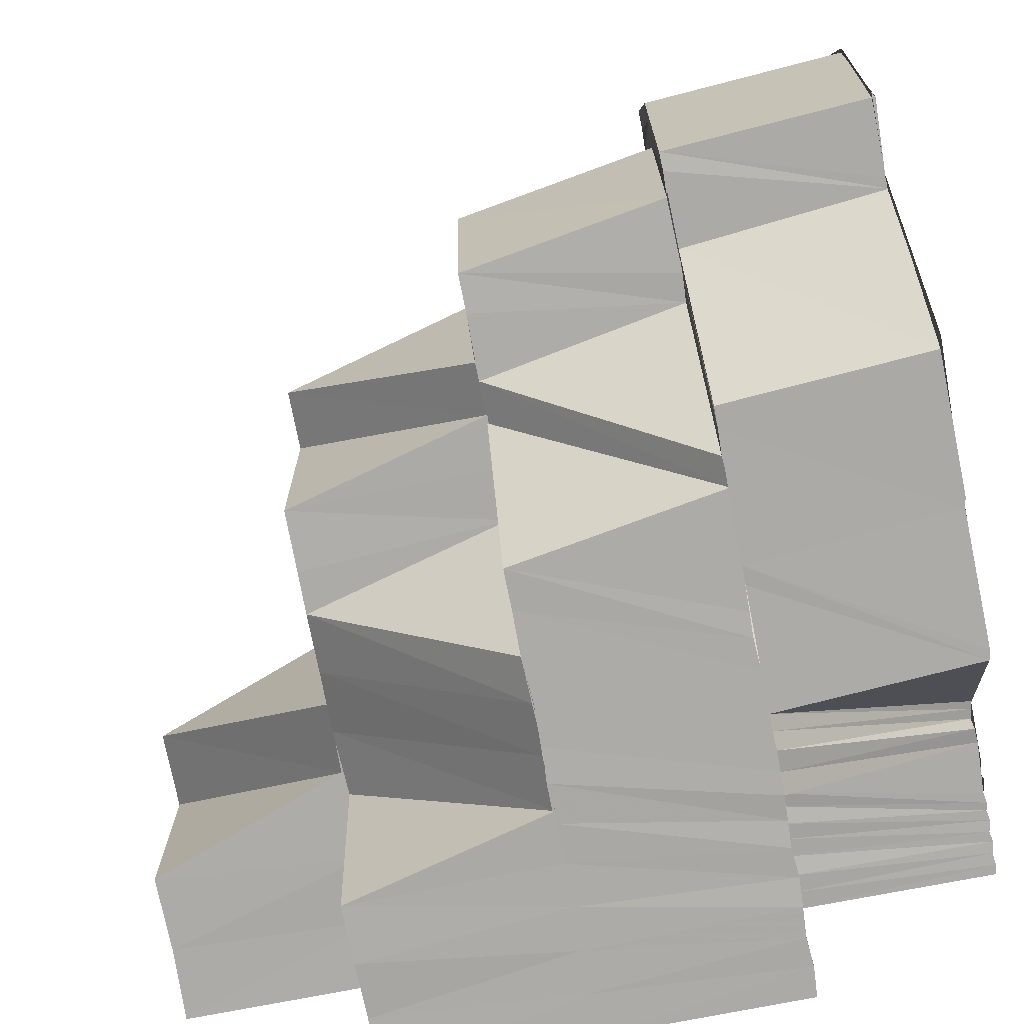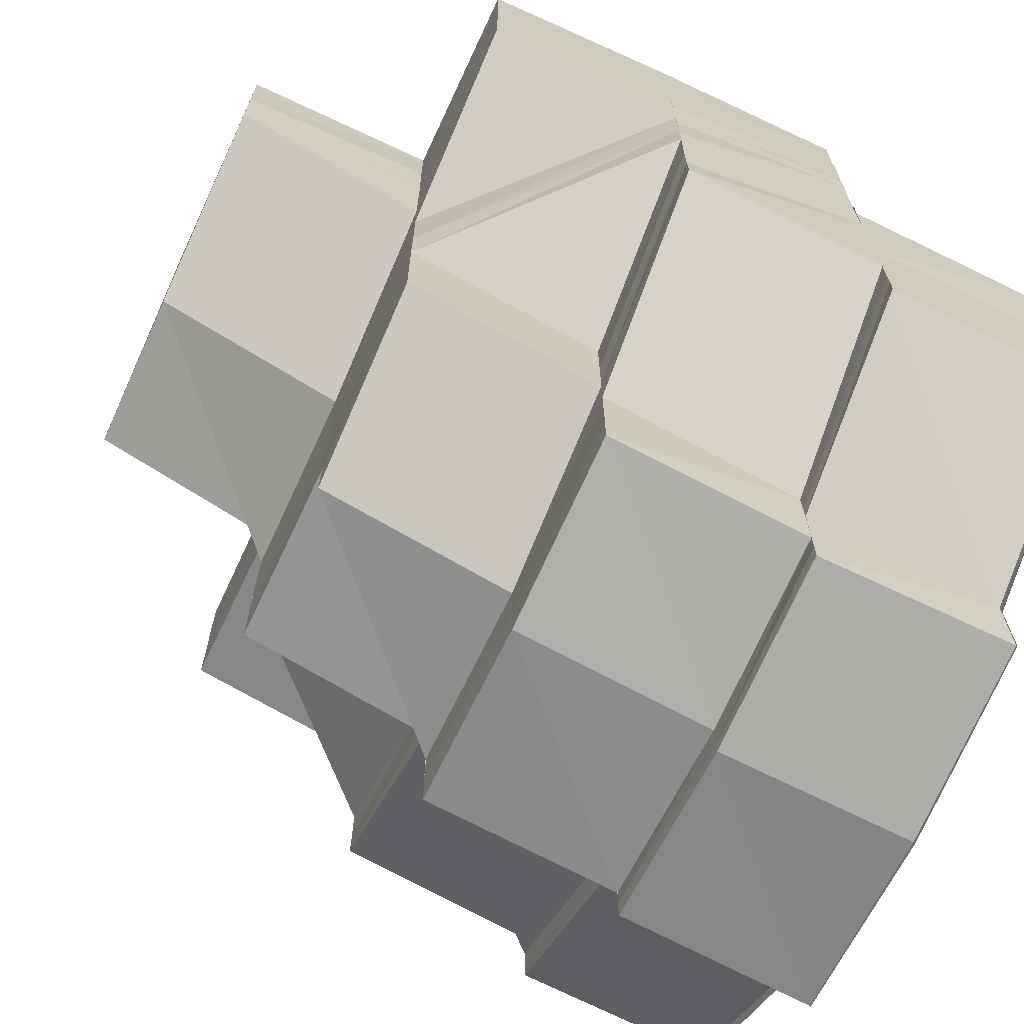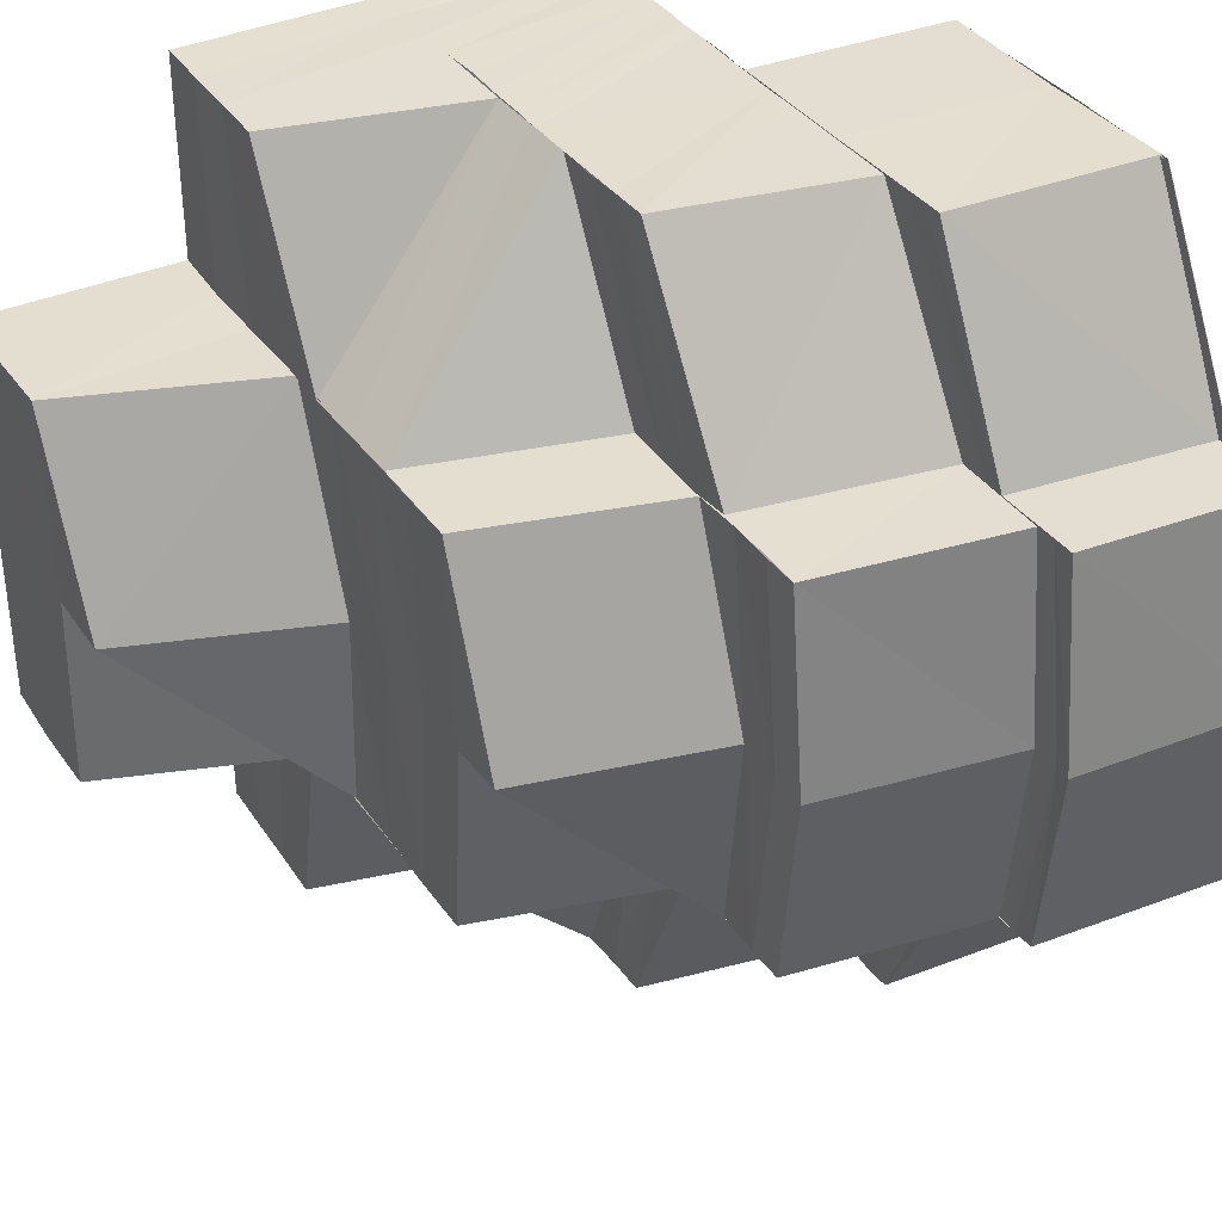
<metadata>
{"format":"obj","ext":"obj","renderer":"f3d","projection":"perspective","resolution":1024,"background":"white","views":[{"elev":-76.2,"azim":-169.1,"up":"+Y"},{"elev":-68.8,"azim":155.0,"up":"+Z"},{"elev":36.2,"azim":150.0,"up":"+Y"}]}
</metadata>
<code>
o 15342
v 2210 1869 14.3
v 2210 1869 14.3
v 2210 1869 14.3
v 2210 1869 14.3
v 2210 1869 14.3
v 2210 1869 14.3
v 2210 1869 14.3
v 2210 1869 14.3
v 2210 1869 14.3
v 2210 1869 14.3
v 2210 1869 14.3
v 2210 1869 14.3
v 2210 1869 14.3
v 2210 1869 14.3
v 2210 1869 14.3
v 2210 1869 14.3
v 2210 1869 14.3
v 2210 1869 14.3
v 2210 1869 14.3
v 2210 1869 14.3
v 2210 1869 14.3
v 2210 1869 14.3
v 2210 1869 14.3
v 2210 1869 14.3
v 2210 1869 14.3
v 2210 1869 14.3
v 2210 1869 14.31
v 2210 1869 14.3
v 2210 1869 14.31
v 2210 1869 14.3
v 2210 1869 14.3
v 2210 1869 14.3
v 2210 1869 14.3
v 2210 1869 14.3
v 2210 1869 14.31
v 2210 1869 14.3
v 2210 1869 14.3
v 2210 1869 14.31
v 2210 1869 14.3
v 2210 1869 14.3
v 2210 1869 14.3
v 2210 1869 14.3
v 2210 1869 14.3
v 2210 1869 14.31
v 2210 1869 14.3
v 2210 1869 14.3
v 2210 1869 14.3
v 2210 1869 14.3
v 2210 1869 14.31
v 2210 1869 14.31
v 2210 1869 14.3
v 2210 1869 14.31
v 2210 1869 14.3
v 2210 1869 14.3
v 2210 1869 14.32
v 2210 1869 14.32
v 2210 1869 14.32
v 2210 1869 14.3
v 2210 1869 14.31
v 2210 1869 14.31
v 2210 1869 14.3
v 2210 1869 14.33
v 2210 1869 14.32
v 2210 1869 14.33
v 2210 1869 14.32
v 2210 1869 14.33
v 2210 1869 14.32
v 2210 1869 14.33
v 2210 1869 14.32
v 2210 1869 14.33
v 2210 1869 14.32
v 2210 1869 14.33
v 2210 1869 14.33
v 2210 1869 14.33
v 2210 1869 14.33
v 2210 1869 14.33
v 2210 1869 14.33
v 2210 1869 14.33
v 2210 1869 14.33
v 2210 1869 14.33
v 2210 1869 14.33
v 2210 1869 14.33
v 2210 1869 14.33
v 2210 1869 14.33
v 2210 1869 14.33
v 2210 1869 14.33
v 2210 1869 14.33
v 2210 1869 14.33
v 2210 1869 14.33
v 2210 1869 14.33
v 2210 1869 14.34
v 2210 1869 14.33
v 2210 1869 14.33
v 2210 1869 14.34
v 2210 1869 14.33
v 2210 1869 14.33
v 2210 1869 14.33
v 2210 1869 14.33
v 2210 1869 14.33
v 2210 1869 14.33
v 2210 1869 14.34
v 2210 1869 14.33
v 2210 1869 14.34
v 2210 1869 14.33
v 2210 1869 14.33
v 2210 1869 14.33
v 2210 1869 14.33
v 2210 1869 14.33
v 2210 1869 14.33
v 2210 1869 14.34
v 2210 1869 14.33
v 2210 1869 14.34
v 2210 1869 14.34
v 2210 1869 14.34
v 2210 1869 14.34
v 2210 1869 14.34
v 2210 1869 14.34
v 2210 1869 14.34
v 2210 1869 14.34
v 2210 1869 14.34
v 2210 1869 14.34
v 2210 1869 14.34
v 2210 1869 14.34
v 2210 1869 14.34
v 2210 1869 14.34
v 2210 1869 14.34
v 2210 1869 14.34
v 2210 1869 14.34
v 2210 1869 14.33
v 2210 1869 14.33
v 2210 1869 14.33
v 2210 1869 14.33
v 2210 1869 14.33
v 2210 1869 14.33
v 2210 1869 14.33
v 2210 1869 14.33
v 2210 1869 14.33
v 2210 1869 14.33
v 2210 1869 14.33
v 2210 1869 14.33
v 2210 1869 14.33
v 2210 1869 14.33
v 2210 1869 14.33
v 2210 1869 14.33
v 2210 1869 14.33
v 2210 1869 14.33
v 2210 1869 14.33
v 2210 1869 14.33
v 2210 1869 14.33
v 2210 1869 14.33
v 2210 1869 14.33
v 2210 1869 14.34
v 2210 1869 14.33
v 2210 1869 14.33
v 2210 1869 14.34
v 2210 1869 14.34
v 2210 1869 14.34
v 2210 1869 14.34
v 2210 1869 14.34
v 2210 1869 14.34
v 2210 1869 14.34
v 2210 1869 14.34
v 2210 1869 14.34
v 2210 1869 14.34
v 2210 1869 14.34
v 2210 1869 14.34
v 2210 1869 14.34
v 2210 1869 14.34
v 2210 1869 14.33
v 2210 1869 14.34
v 2210 1869 14.33
v 2210 1869 14.33
v 2210 1869 14.33
v 2210 1869 14.33
v 2210 1869 14.33
v 2210 1869 14.33
v 2210 1869 14.33
v 2210 1869 14.34
v 2210 1869 14.34
v 2210 1869 14.33
v 2210 1869 14.33
v 2210 1869 14.33
v 2210 1869 14.33
v 2210 1869 14.33
v 2210 1869 14.34
v 2210 1869 14.33
v 2210 1869 14.33
v 2210 1869 14.33
v 2210 1869 14.32
v 2210 1869 14.32
v 2210 1869 14.32
v 2210 1869 14.32
v 2210 1869 14.32
v 2210 1869 14.32
v 2210 1869 14.32
v 2210 1869 14.32
v 2210 1869 14.32
v 2210 1869 14.31
v 2210 1869 14.32
v 2210 1869 14.31
v 2210 1869 14.32
v 2210 1869 14.31
v 2210 1869 14.31
v 2210 1869 14.32
v 2210 1869 14.32
v 2210 1869 14.32
v 2210 1869 14.32
v 2210 1869 14.32
v 2210 1869 14.32
v 2210 1869 14.32
v 2210 1869 14.32
v 2210 1869 14.31
v 2210 1869 14.32
v 2210 1869 14.33
v 2210 1869 14.31
v 2210 1869 14.31
v 2210 1869 14.32
v 2210 1869 14.32
v 2210 1869 14.33
v 2210 1869 14.33
v 2210 1869 14.33
v 2210 1869 14.33
v 2210 1869 14.33
v 2210 1869 14.33
v 2210 1869 14.32
v 2210 1869 14.33
v 2210 1869 14.33
v 2210 1869 14.33
v 2210 1869 14.32
v 2210 1869 14.33
v 2210 1869 14.33
v 2210 1869 14.33
v 2210 1869 14.32
v 2210 1869 14.32
v 2210 1869 14.32
v 2210 1869 14.32
v 2210 1869 14.32
v 2210 1869 14.33
v 2210 1869 14.34
v 2210 1869 14.33
v 2210 1869 14.34
v 2210 1869 14.34
v 2210 1869 14.34
v 2210 1869 14.34
v 2210 1869 14.34
v 2210 1869 14.34
v 2210 1869 14.34
v 2210 1869 14.34
v 2210 1869 14.32
v 2210 1869 14.31
v 2210 1869 14.31
v 2210 1869 14.31
v 2210 1869 14.31
v 2210 1869 14.31
v 2210 1869 14.31
v 2210 1869 14.32
v 2210 1869 14.31
v 2210 1869 14.31
v 2210 1869 14.31
v 2210 1869 14.34
v 2210 1869 14.34
v 2210 1869 14.34
v 2210 1869 14.34
v 2210 1869 14.34
v 2210 1869 14.34
v 2210 1869 14.34
v 2210 1869 14.34
v 2210 1869 14.34
v 2210 1869 14.34
v 2210 1869 14.34
v 2210 1869 14.34
v 2210 1869 14.34
v 2210 1869 14.34
v 2210 1869 14.34
v 2210 1869 14.34
v 2210 1869 14.34
v 2210 1869 14.34
v 2210 1869 14.33
v 2210 1869 14.34
v 2210 1869 14.33
v 2210 1869 14.34
v 2210 1869 14.34
v 2210 1869 14.34
v 2210 1869 14.34
v 2210 1869 14.34
v 2210 1869 14.34
v 2210 1869 14.34
v 2210 1869 14.34
v 2210 1869 14.34
v 2210 1869 14.34
v 2210 1869 14.34
v 2210 1869 14.33
v 2210 1869 14.34
v 2210 1869 14.33
v 2210 1869 14.34
v 2210 1869 14.33
v 2210 1869 14.34
v 2210 1869 14.33
v 2210 1869 14.33
v 2210 1869 14.33
v 2210 1869 14.34
v 2210 1869 14.33
v 2210 1869 14.33
v 2210 1869 14.33
v 2210 1869 14.33
v 2210 1869 14.34
v 2210 1869 14.34
v 2210 1869 14.33
v 2210 1869 14.33
v 2210 1869 14.33
v 2210 1869 14.34
v 2210 1869 14.33
v 2210 1869 14.33
v 2210 1869 14.34
v 2210 1869 14.33
v 2210 1869 14.33
v 2210 1869 14.34
v 2210 1869 14.34
v 2210 1869 14.33
v 2210 1869 14.34
v 2210 1869 14.34
v 2210 1869 14.34
v 2210 1869 14.34
v 2210 1869 14.34
v 2210 1869 14.34
v 2210 1869 14.34
v 2210 1869 14.34
v 2210 1869 14.34
v 2210 1869 14.34
v 2210 1869 14.34
v 2210 1869 14.34
v 2210 1869 14.34
v 2210 1869 14.33
v 2210 1869 14.33
v 2210 1869 14.33
v 2210 1869 14.33
v 2210 1869 14.33
v 2210 1869 14.33
v 2210 1869 14.33
v 2210 1869 14.33
v 2210 1869 14.33
v 2210 1869 14.33
v 2210 1869 14.33
v 2210 1869 14.33
v 2210 1869 14.33
v 2210 1869 14.32
v 2210 1869 14.33
v 2210 1869 14.32
v 2210 1869 14.33
v 2210 1869 14.33
v 2210 1869 14.33
v 2210 1869 14.33
v 2210 1869 14.33
v 2210 1869 14.32
v 2210 1869 14.32
v 2210 1869 14.32
v 2210 1869 14.31
v 2210 1869 14.31
v 2210 1869 14.32
v 2210 1869 14.32
v 2210 1869 14.33
v 2210 1869 14.34
v 2210 1869 14.34
v 2210 1869 14.33
v 2210 1869 14.33
v 2210 1869 14.33
v 2210 1869 14.33
v 2210 1869 14.33
v 2210 1869 14.32
v 2210 1869 14.32
v 2210 1869 14.32
v 2210 1869 14.32
v 2210 1869 14.33
v 2210 1869 14.33
v 2210 1869 14.32
v 2210 1869 14.32
v 2210 1869 14.31
v 2210 1869 14.31
v 2210 1869 14.31
v 2210 1869 14.31
v 2210 1869 14.32
v 2210 1869 14.31
v 2210 1869 14.32
v 2210 1869 14.32
v 2210 1869 14.31
v 2210 1869 14.34
v 2210 1869 14.33
v 2210 1869 14.33
v 2210 1869 14.34
v 2210 1869 14.34
v 2210 1869 14.33
v 2210 1869 14.33
v 2210 1869 14.34
v 2210 1869 14.34
v 2210 1869 14.34
v 2210 1869 14.34
v 2210 1869 14.34
v 2210 1869 14.33
v 2210 1869 14.34
v 2210 1869 14.34
v 2210 1869 14.34
v 2210 1869 14.33
v 2210 1869 14.33
v 2210 1869 14.33
v 2210 1869 14.34
v 2210 1869 14.34
v 2210 1869 14.34
v 2210 1869 14.34
v 2210 1869 14.33
v 2210 1869 14.33
v 2210 1869 14.34
v 2210 1869 14.33
v 2210 1869 14.34
v 2210 1869 14.33
v 2210 1869 14.33
v 2210 1869 14.33
v 2210 1869 14.33
v 2210 1869 14.33
v 2210 1869 14.33
v 2210 1869 14.32
v 2210 1869 14.33
v 2210 1869 14.32
v 2210 1869 14.32
v 2210 1869 14.32
v 2210 1869 14.32
v 2210 1869 14.32
v 2210 1869 14.32
v 2210 1869 14.32
v 2210 1869 14.32
v 2210 1869 14.31
v 2210 1869 14.31
v 2210 1869 14.31
v 2210 1869 14.31
v 2210 1869 14.32
v 2210 1869 14.31
v 2210 1869 14.31
v 2210 1869 14.31
v 2210 1869 14.31
v 2210 1869 14.31
v 2210 1869 14.31
v 2210 1869 14.31
v 2210 1869 14.31
v 2210 1869 14.31
v 2210 1869 14.31
v 2210 1869 14.31
v 2210 1869 14.3
v 2210 1869 14.31
v 2210 1869 14.31
v 2210 1869 14.31
v 2210 1869 14.31
v 2210 1869 14.31
v 2210 1869 14.31
v 2210 1869 14.31
v 2210 1869 14.31
v 2210 1869 14.31
v 2210 1869 14.31
v 2210 1869 14.31
v 2210 1869 14.31
v 2210 1869 14.31
v 2210 1869 14.31
v 2210 1869 14.33
v 2210 1869 14.32
v 2210 1869 14.32
v 2210 1869 14.33
v 2210 1869 14.32
v 2210 1869 14.33
v 2210 1869 14.32
v 2210 1869 14.33
v 2210 1869 14.32
v 2210 1869 14.33
v 2210 1869 14.32
v 2210 1869 14.32
v 2210 1869 14.31
v 2210 1869 14.3
v 2210 1869 14.3
v 2210 1869 14.3
v 2210 1869 14.3
v 2210 1869 14.3
v 2210 1869 14.31
v 2210 1869 14.3
v 2210 1869 14.31
v 2210 1869 14.31
v 2210 1869 14.3
v 2210 1869 14.31
v 2210 1869 14.3
v 2210 1869 14.32
v 2210 1869 14.31
v 2210 1869 14.31
v 2210 1869 14.3
v 2210 1869 14.32
v 2210 1869 14.32
v 2210 1869 14.33
v 2210 1869 14.32
v 2210 1869 14.33
v 2210 1869 14.33
v 2210 1869 14.33
v 2210 1869 14.33
v 2210 1869 14.33
v 2210 1869 14.33
v 2210 1869 14.3
v 2210 1869 14.3
v 2210 1869 14.3
v 2210 1869 14.3
v 2210 1869 14.3
v 2210 1869 14.3
v 2210 1869 14.31
v 2210 1869 14.31
v 2210 1869 14.31
v 2210 1869 14.3
v 2210 1869 14.31
v 2210 1869 14.31
v 2210 1869 14.31
v 2210 1869 14.31
v 2210 1869 14.31
v 2210 1869 14.31
v 2210 1869 14.31
v 2210 1869 14.31
v 2210 1869 14.31
v 2210 1869 14.3
v 2210 1869 14.31
v 2210 1869 14.31
v 2210 1869 14.31
v 2210 1869 14.31
v 2210 1869 14.31
v 2210 1869 14.31
v 2210 1869 14.31
f 1 2 3
f 4 5 1
f 6 7 2
f 7 8 9
f 10 6 11
f 11 12 13
f 14 15 12
f 14 16 15
f 17 14 18
f 18 15 19
f 15 20 21
f 22 23 15
f 23 24 25
f 15 26 25
f 27 28 26
f 28 29 30
f 31 27 32
f 32 33 34
f 25 35 36
f 37 35 38
f 39 40 36
f 41 39 42
f 43 42 44
f 45 41 46
f 47 45 48
f 42 49 50
f 51 52 49
f 53 51 49
f 46 54 55
f 50 56 55
f 56 57 55
f 58 59 55
f 60 61 55
f 57 62 55
f 57 63 62
f 63 64 62
f 63 65 64
f 65 66 64
f 65 67 66
f 67 68 66
f 69 70 68
f 71 69 68
f 62 72 55
f 72 73 55
f 72 74 73
f 73 75 55
f 75 76 55
f 74 77 78
f 77 79 78
f 77 80 79
f 80 81 79
f 79 81 82
f 81 83 82
f 80 84 81
f 84 85 81
f 85 86 83
f 84 87 85
f 85 88 86
f 87 88 85
f 88 89 86
f 87 90 88
f 88 91 89
f 90 91 88
f 91 92 89
f 90 93 91
f 91 94 92
f 93 94 91
f 94 95 92
f 96 97 93
f 97 98 99
f 100 101 98
f 102 103 101
f 104 105 100
f 105 106 102
f 107 104 108
f 109 110 103
f 106 111 109
f 112 113 110
f 111 114 112
f 115 116 113
f 114 117 115
f 118 119 116
f 117 120 118
f 121 122 119
f 120 123 124
f 125 124 126
f 127 126 128
f 129 128 130
f 131 130 132
f 133 132 134
f 135 134 136
f 137 138 135
f 138 139 133
f 137 140 141
f 138 142 140
f 139 143 142
f 144 145 139
f 139 146 131
f 146 147 143
f 148 146 139
f 145 149 146
f 150 151 148
f 151 152 153
f 153 154 146
f 146 154 129
f 149 155 154
f 154 156 147
f 152 157 158
f 158 159 154
f 154 159 127
f 159 160 156
f 155 161 159
f 159 162 125
f 161 163 159
f 163 164 160
f 161 163 165
f 157 161 165
f 163 120 165
f 157 166 167
f 168 167 169
f 170 157 165
f 171 170 168
f 172 169 173
f 174 171 172
f 175 173 176
f 177 174 175
f 170 178 179
f 180 179 181
f 182 181 183
f 184 185 180
f 186 184 182
f 187 175 188
f 187 188 189
f 190 187 189
f 190 189 191
f 192 190 191
f 192 191 193
f 194 192 193
f 195 192 194
f 194 196 197
f 198 199 194
f 200 197 201
f 202 198 200
f 203 200 204
f 193 205 206
f 207 208 206
f 209 207 210
f 211 206 210
f 212 213 211
f 206 205 214
f 215 209 216
f 217 210 218
f 216 217 218
f 205 219 214
f 205 137 219
f 214 219 96
f 214 96 220
f 221 214 220
f 221 220 222
f 223 221 222
f 223 222 224
f 225 223 224
f 225 224 226
f 227 228 96
f 229 225 230
f 228 231 232
f 233 225 234
f 235 233 234
f 235 236 237
f 231 238 239
f 238 240 241
f 240 242 243
f 242 244 245
f 244 246 247
f 246 121 248
f 249 235 67
f 250 235 249
f 251 252 249
f 253 251 254
f 255 249 256
f 254 255 256
f 257 258 250
f 259 257 250
f 120 121 165
f 121 260 165
f 260 261 165
f 261 262 263
f 260 261 264
f 264 263 265
f 266 260 264
f 261 267 165
f 267 268 269
f 270 269 271
f 264 272 270
f 273 271 274
f 275 264 273
f 248 264 275
f 276 266 275
f 277 274 278
f 279 278 280
f 281 275 277
f 282 276 281
f 247 275 281
f 275 265 283
f 281 283 284
f 285 281 279
f 245 281 285
f 286 282 285
f 285 284 287
f 288 286 289
f 243 285 289
f 289 287 290
f 289 285 291
f 291 280 292
f 293 292 294
f 295 289 293
f 295 290 296
f 241 289 295
f 297 288 295
f 298 294 299
f 300 297 301
f 239 295 301
f 301 295 302
f 302 303 298
f 301 302 95
f 94 301 95
f 304 300 94
f 232 301 94
f 305 306 303
f 306 307 308
f 308 309 310
f 307 311 312
f 312 313 309
f 311 314 315
f 315 316 313
f 314 317 318
f 318 319 316
f 317 320 321
f 321 322 319
f 320 267 323
f 323 324 322
f 325 326 324
f 267 325 165
f 327 325 328
f 329 327 330
f 325 331 165
f 332 329 333
f 334 332 335
f 336 334 337
f 338 336 339
f 340 338 341
f 342 341 343
f 337 344 345
f 339 345 346
f 335 347 344
f 341 346 348
f 349 350 345
f 350 351 344
f 352 349 346
f 351 353 347
f 348 346 354
f 348 355 356
f 357 356 358
f 359 348 360
f 359 360 357
f 333 361 347
f 353 362 361
f 362 363 364
f 330 364 361
f 361 364 365
f 361 365 366
f 366 365 367
f 365 368 367
f 366 367 369
f 370 366 369
f 370 369 371
f 372 370 371
f 373 374 368
f 372 371 375
f 376 372 375
f 375 371 377
f 376 375 378
f 354 376 378
f 354 378 379
f 375 377 380
f 381 379 382
f 383 384 379
f 380 377 385
f 374 386 387
f 388 387 368
f 386 389 390
f 390 391 392
f 393 394 391
f 389 395 396
f 397 396 398
f 389 393 165
f 399 389 165
f 393 400 165
f 401 393 402
f 331 399 165
f 403 401 404
f 399 405 406
f 331 399 407
f 363 331 407
f 407 408 397
f 407 406 409
f 364 409 410
f 328 407 364
f 364 407 388
f 411 170 165
f 400 411 165
f 400 411 184
f 412 400 184
f 411 413 414
f 184 414 415
f 186 415 416
f 402 184 186
f 417 412 186
f 418 186 419
f 404 186 418
f 418 419 420
f 421 404 418
f 387 404 421
f 422 418 420
f 421 418 422
f 422 420 423
f 424 421 422
f 425 422 423
f 424 422 425
f 425 423 195
f 426 424 425
f 427 425 195
f 426 425 427
f 428 426 427
f 427 429 430
f 428 427 431
f 431 430 432
f 377 428 431
f 431 427 433
f 433 434 435
f 377 431 385
f 385 431 436
f 385 436 437
f 438 385 437
f 380 385 438
f 438 437 439
f 440 380 438
f 441 438 439
f 440 438 441
f 442 440 441
f 442 441 33
f 441 443 444
f 445 442 446
f 446 441 447
f 439 448 449
f 450 451 449
f 452 448 453
f 24 450 454
f 455 454 456
f 454 457 458
f 448 459 216
f 448 216 460
f 76 461 462
f 461 463 462
f 461 464 463
f 464 465 463
f 464 466 465
f 466 467 465
f 466 468 467
f 468 469 467
f 468 470 471
f 76 462 55
f 462 472 55
f 472 473 55
f 474 475 55
f 476 474 55
f 477 478 55
f 479 480 477
f 479 481 480
f 482 483 480
f 484 479 485
f 486 487 481
f 488 487 489
f 486 490 487
f 469 490 486
f 469 491 490
f 492 491 493
f 494 495 491
f 495 496 491
f 495 497 496
f 497 498 496
f 497 298 498
f 298 499 498
f 500 501 502
f 503 504 505
f 506 507 503
f 503 508 509
f 510 511 508
f 512 510 513
f 510 514 511
f 514 515 511
f 514 516 517
f 515 518 519
f 515 520 521
f 522 520 523
f 524 525 526

</code>
